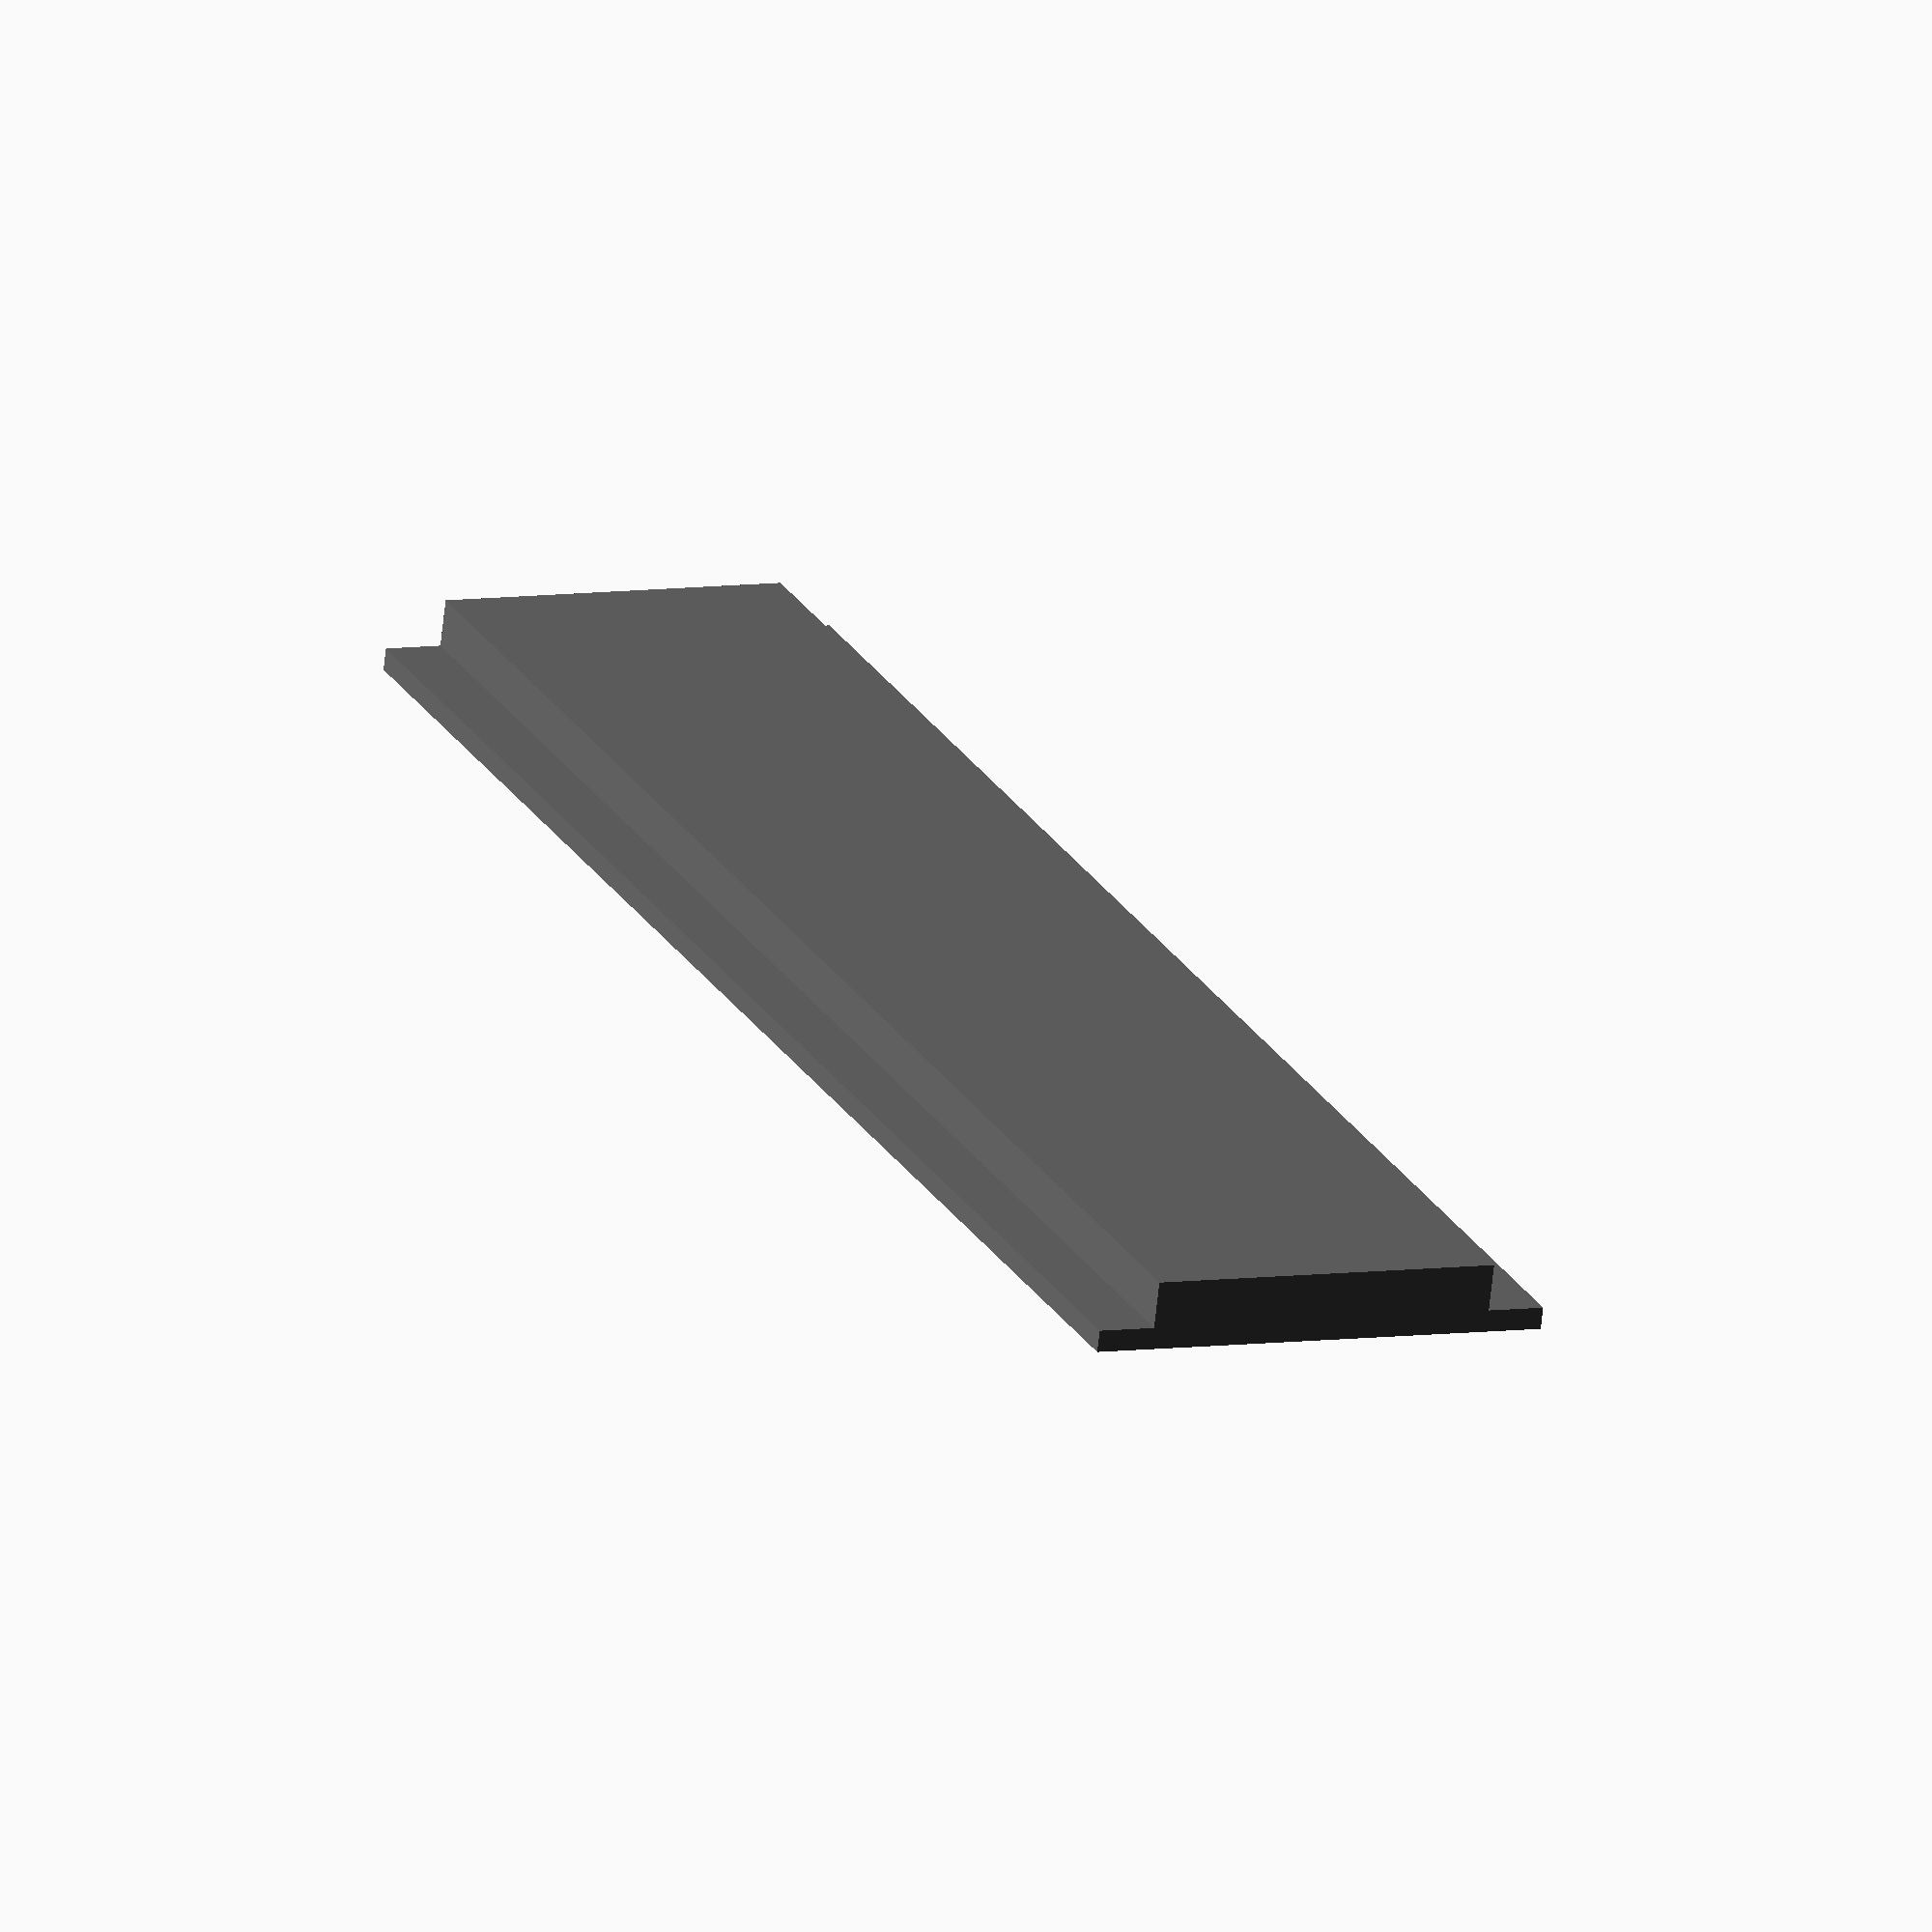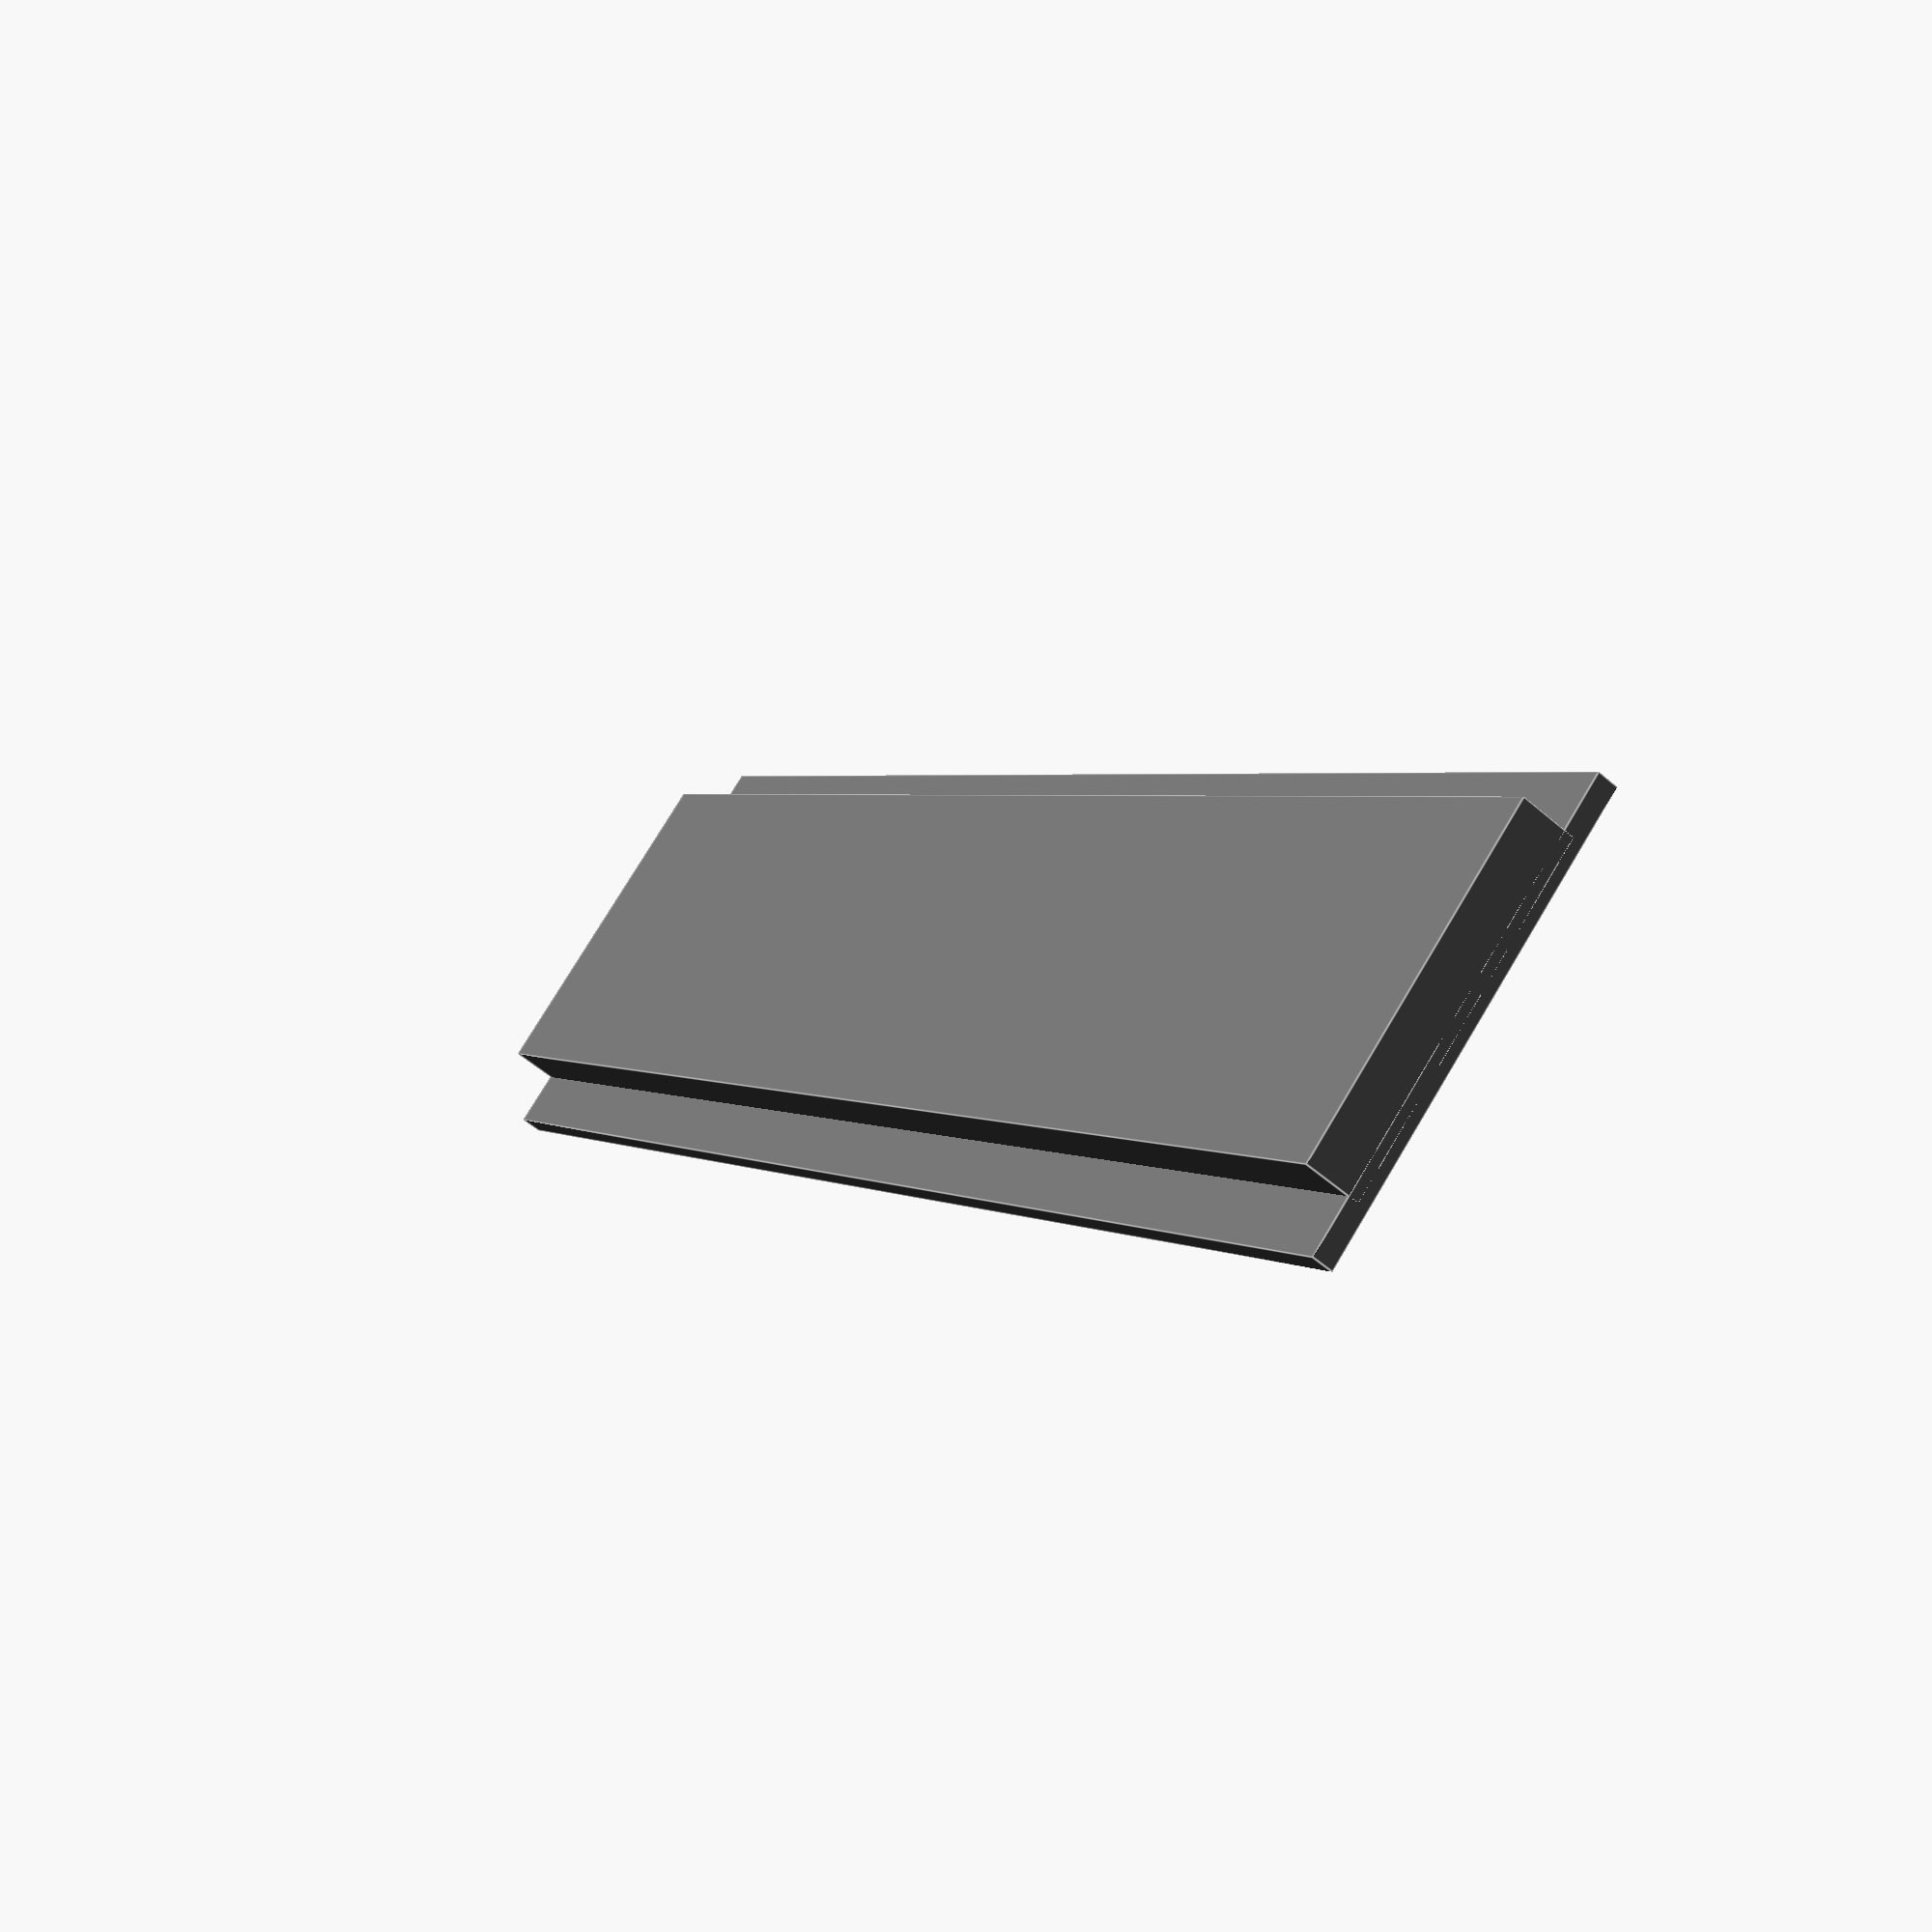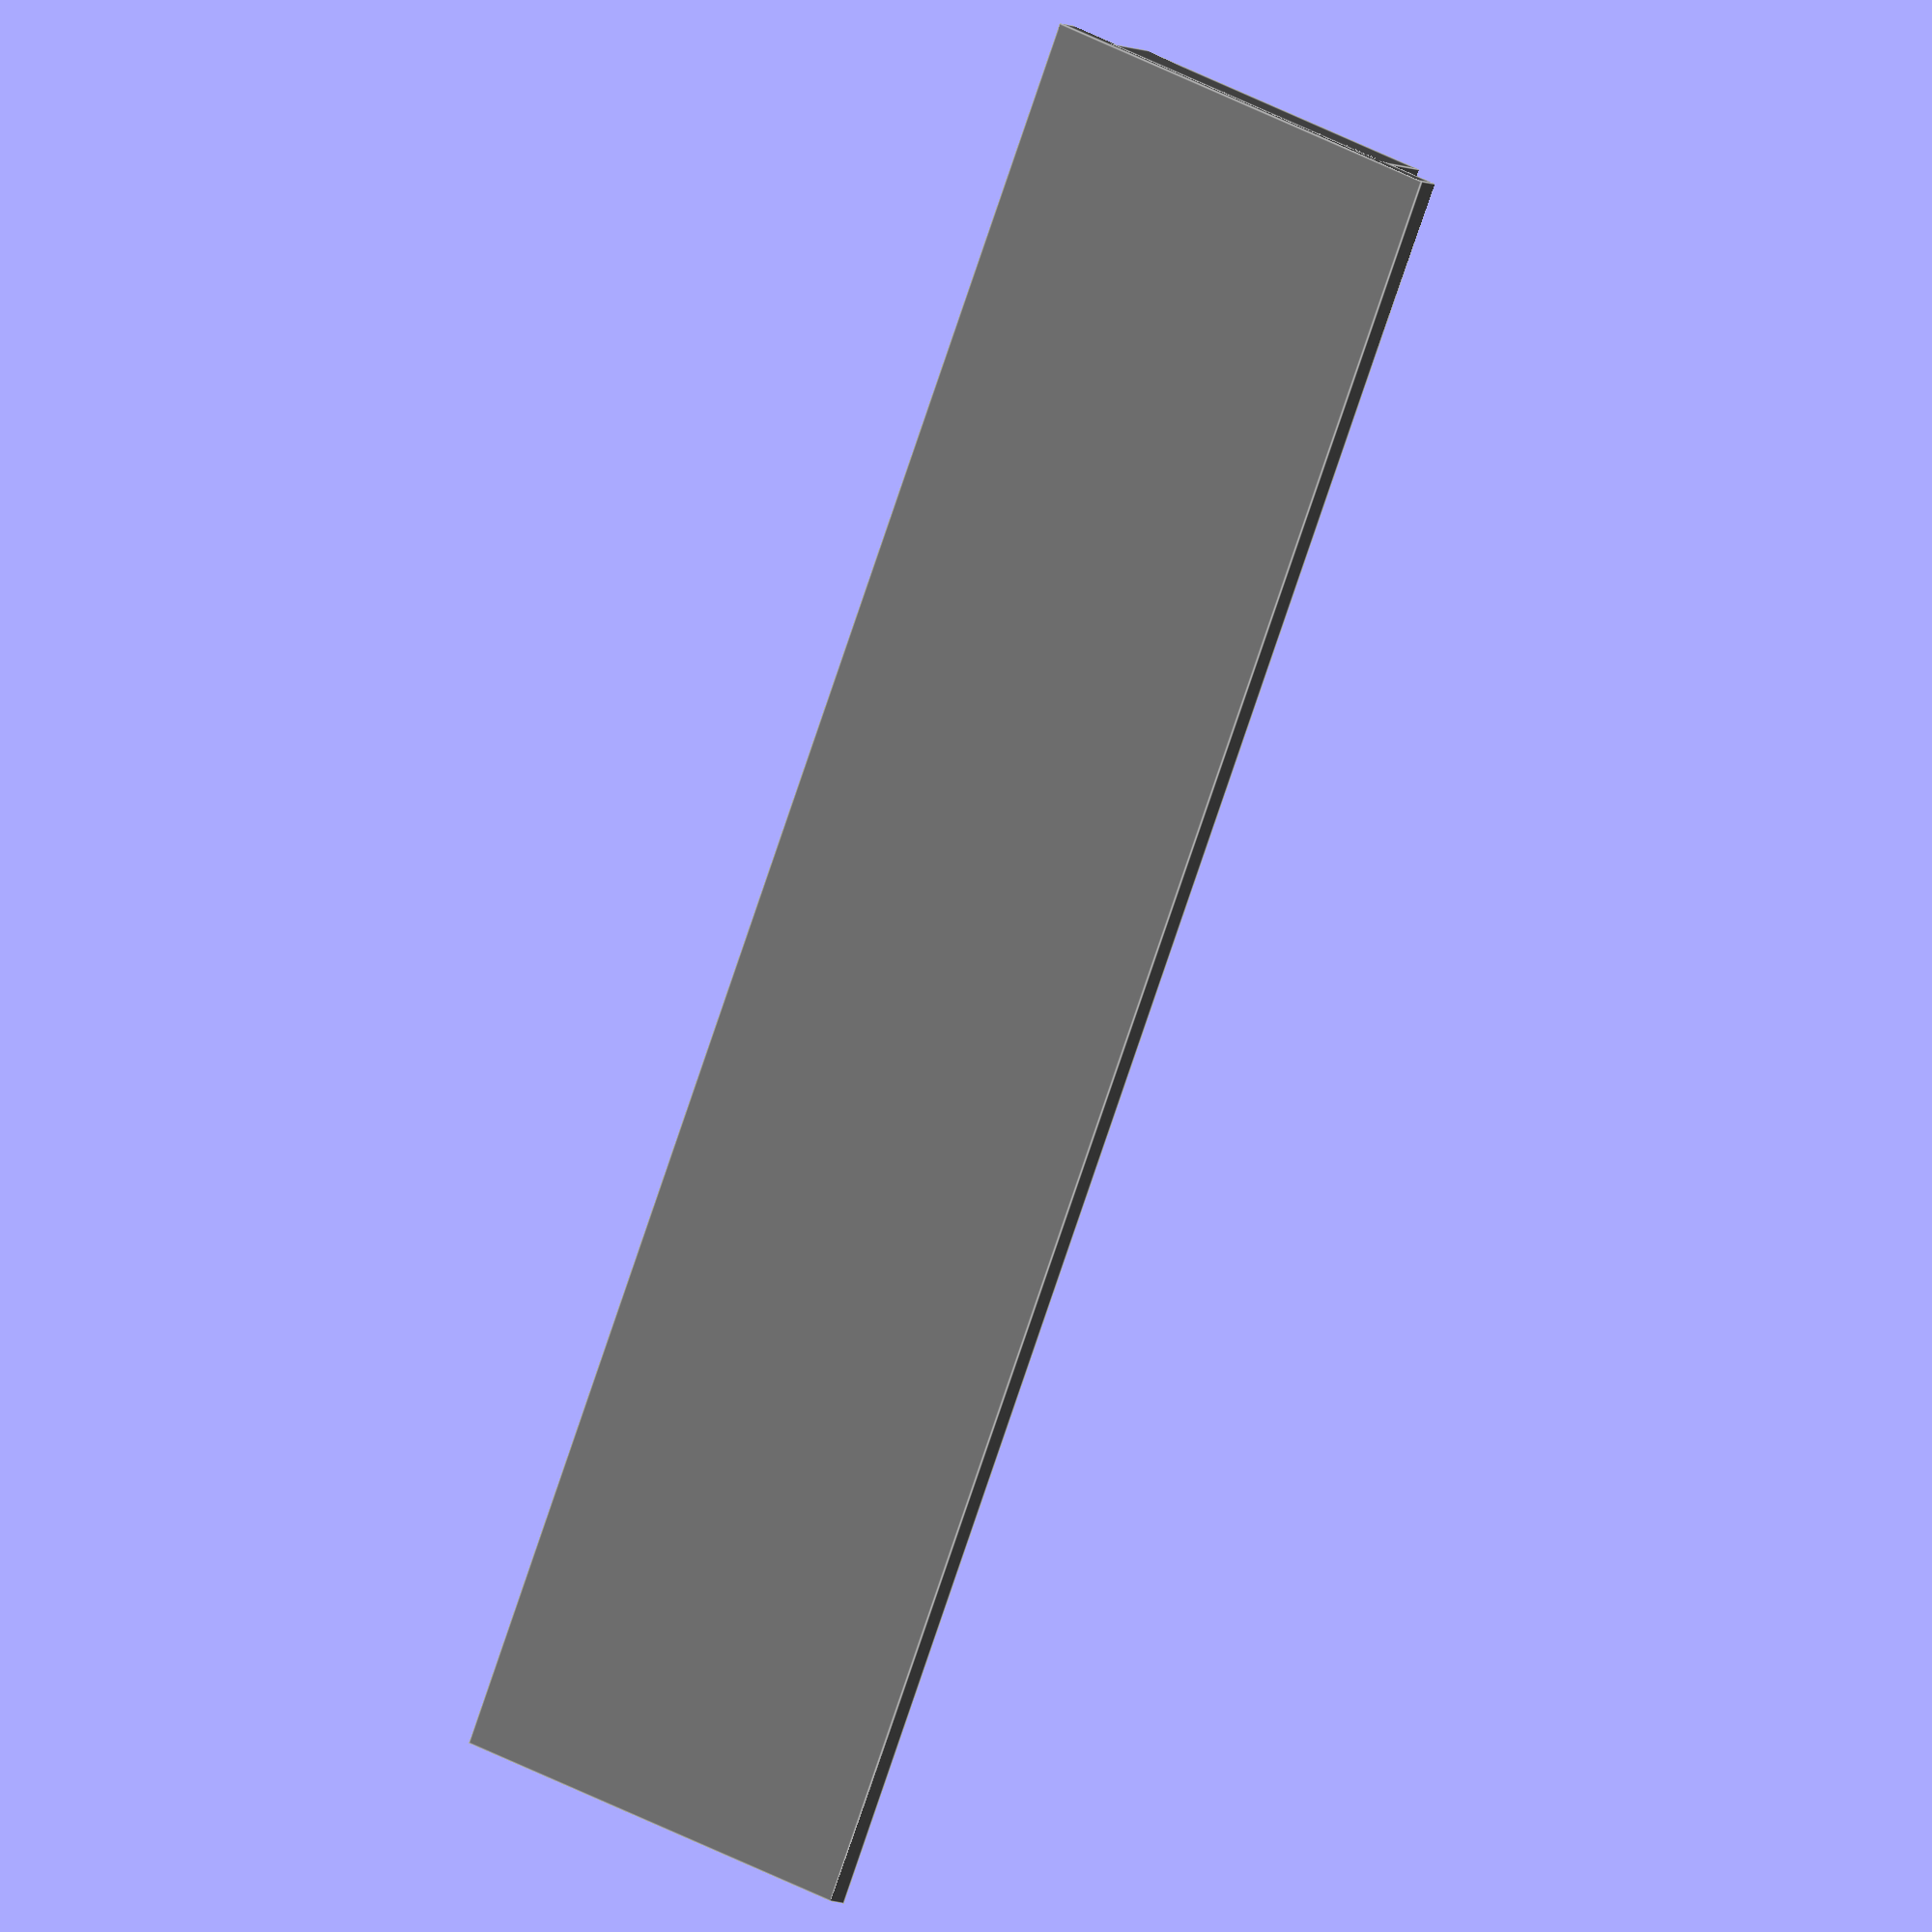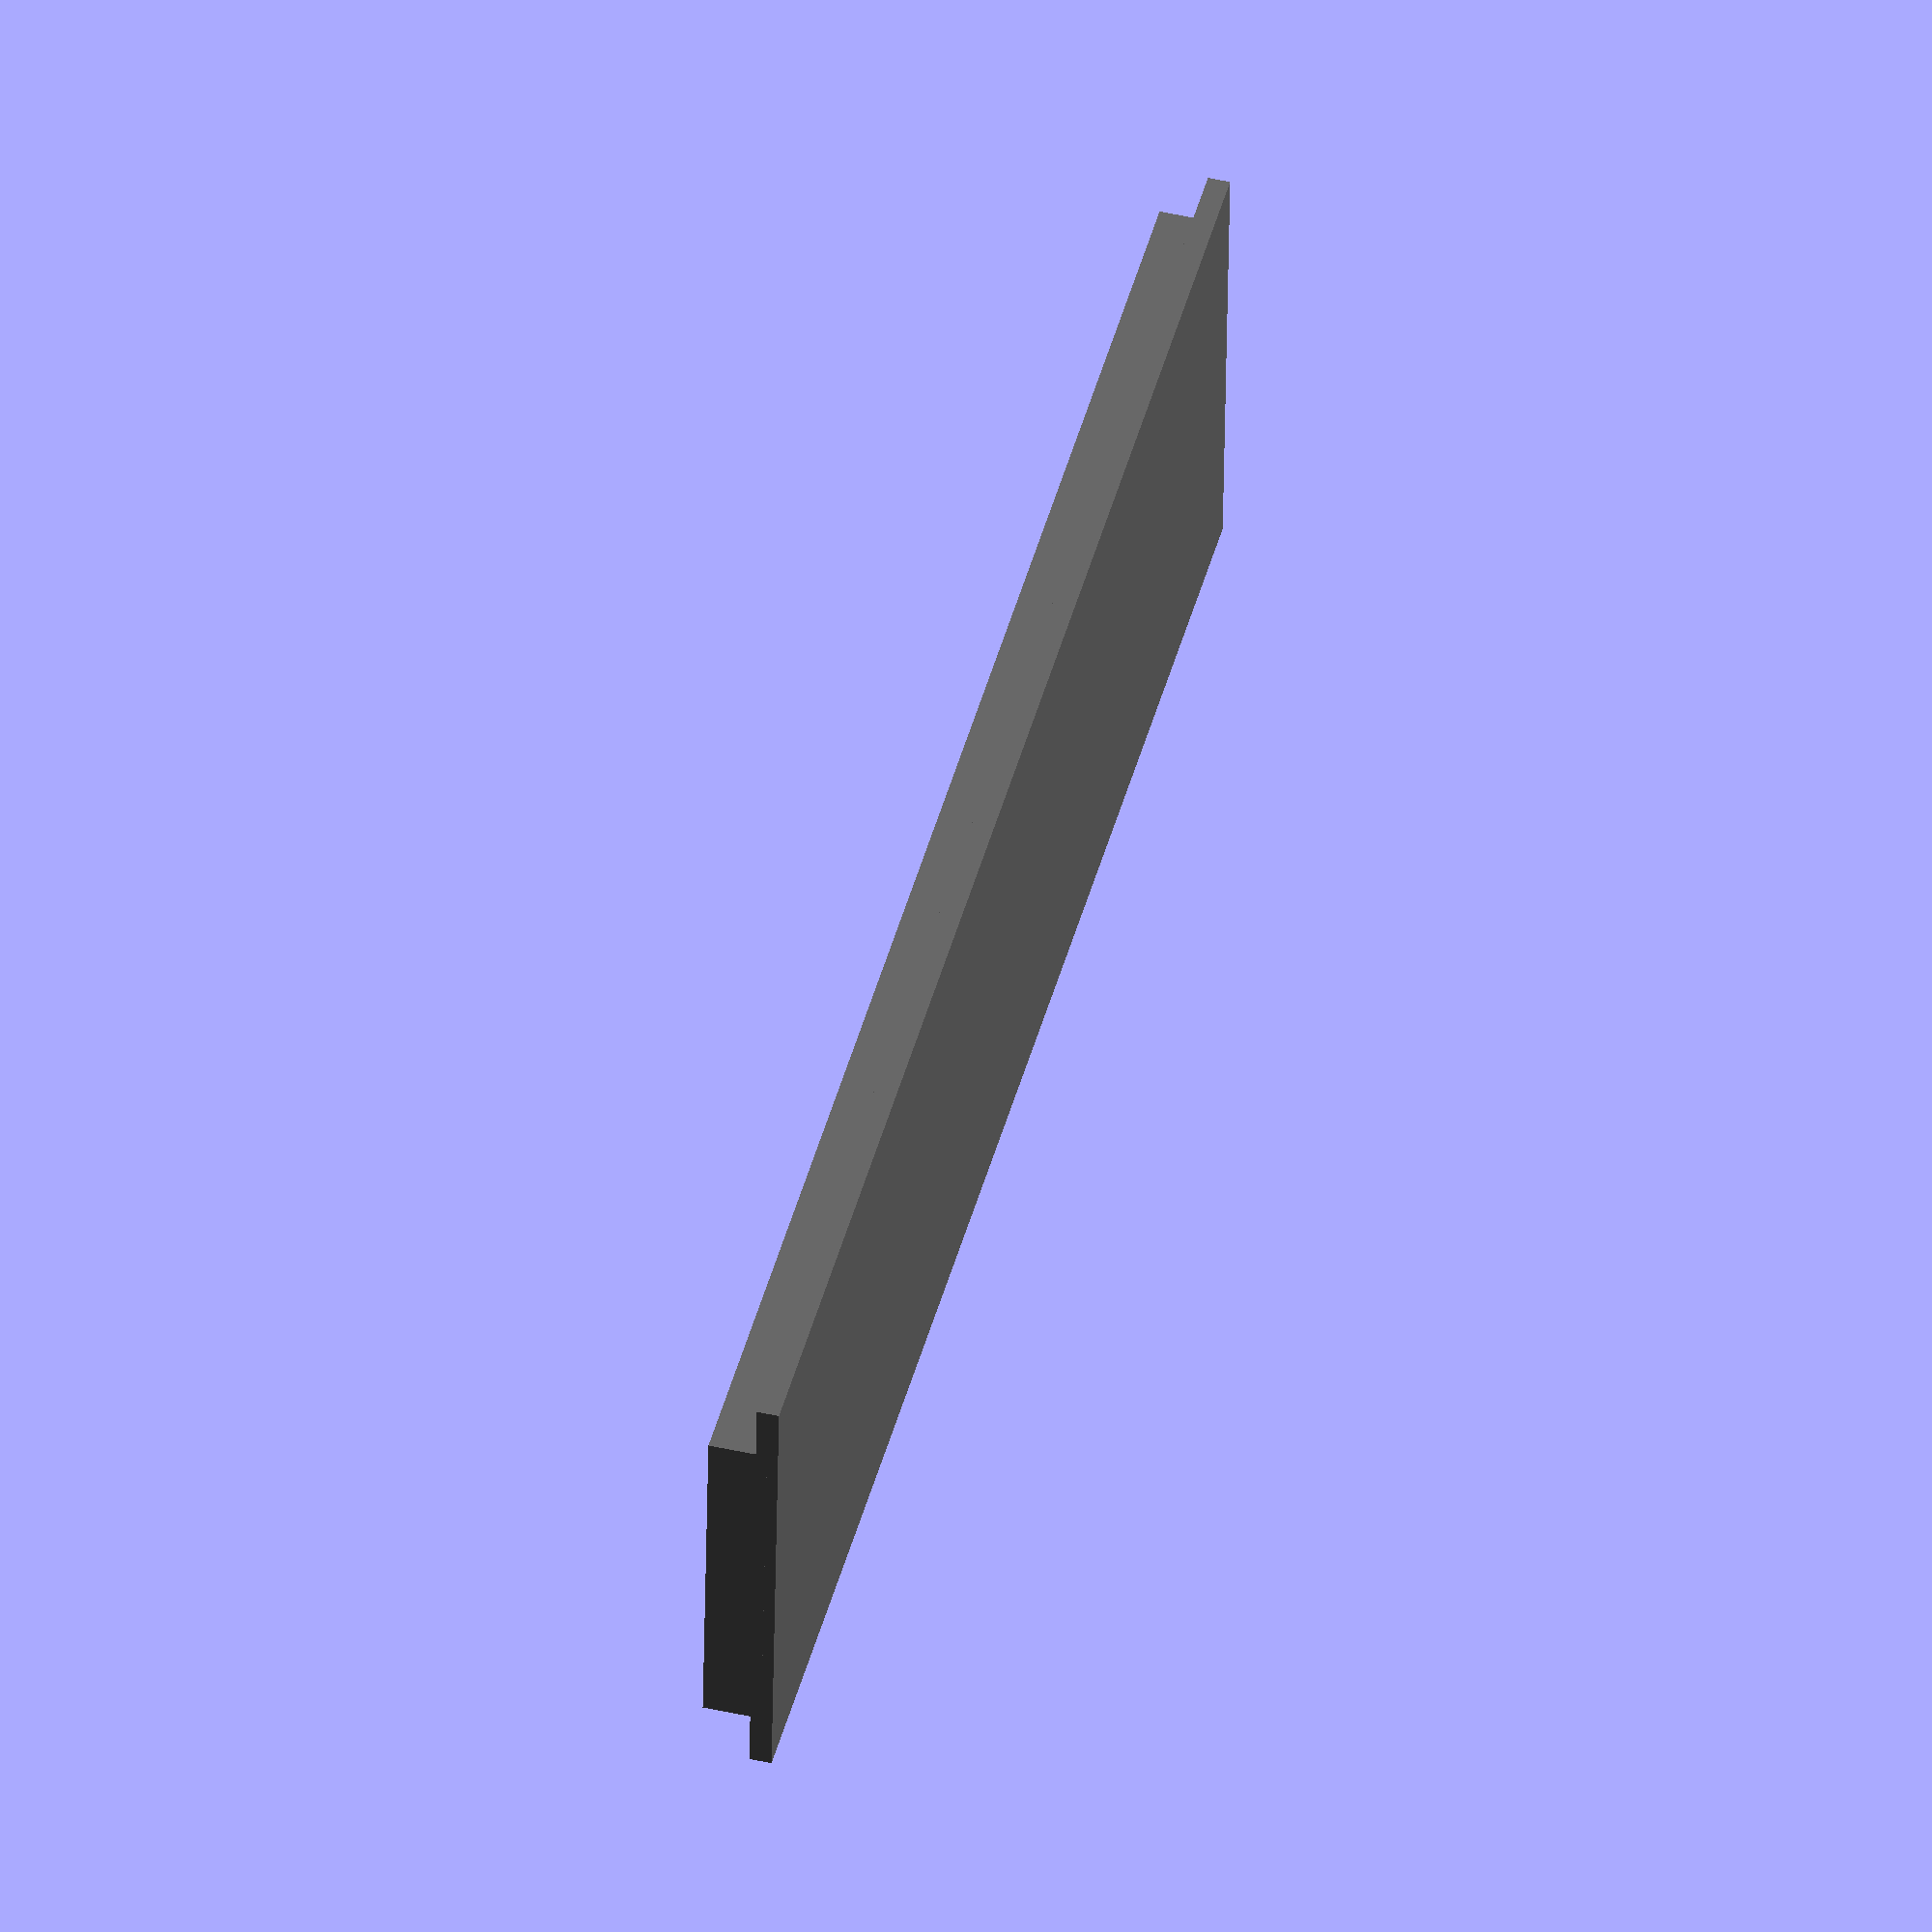
<openscad>
color("#676767")
union() {
  translate([0, 1050, 900+12.5-1550.])
    cube([ 530, 2000, 25], center=true);
  translate([0, 1050, 900+12.5-33-1550.])
    cube([ 400, 2000, 66], center=true);
}
</openscad>
<views>
elev=248.8 azim=203.1 roll=6.3 proj=o view=solid
elev=55.7 azim=40.4 roll=227.7 proj=p view=edges
elev=187.3 azim=203.4 roll=144.4 proj=o view=edges
elev=312.2 azim=273.6 roll=284.3 proj=o view=wireframe
</views>
